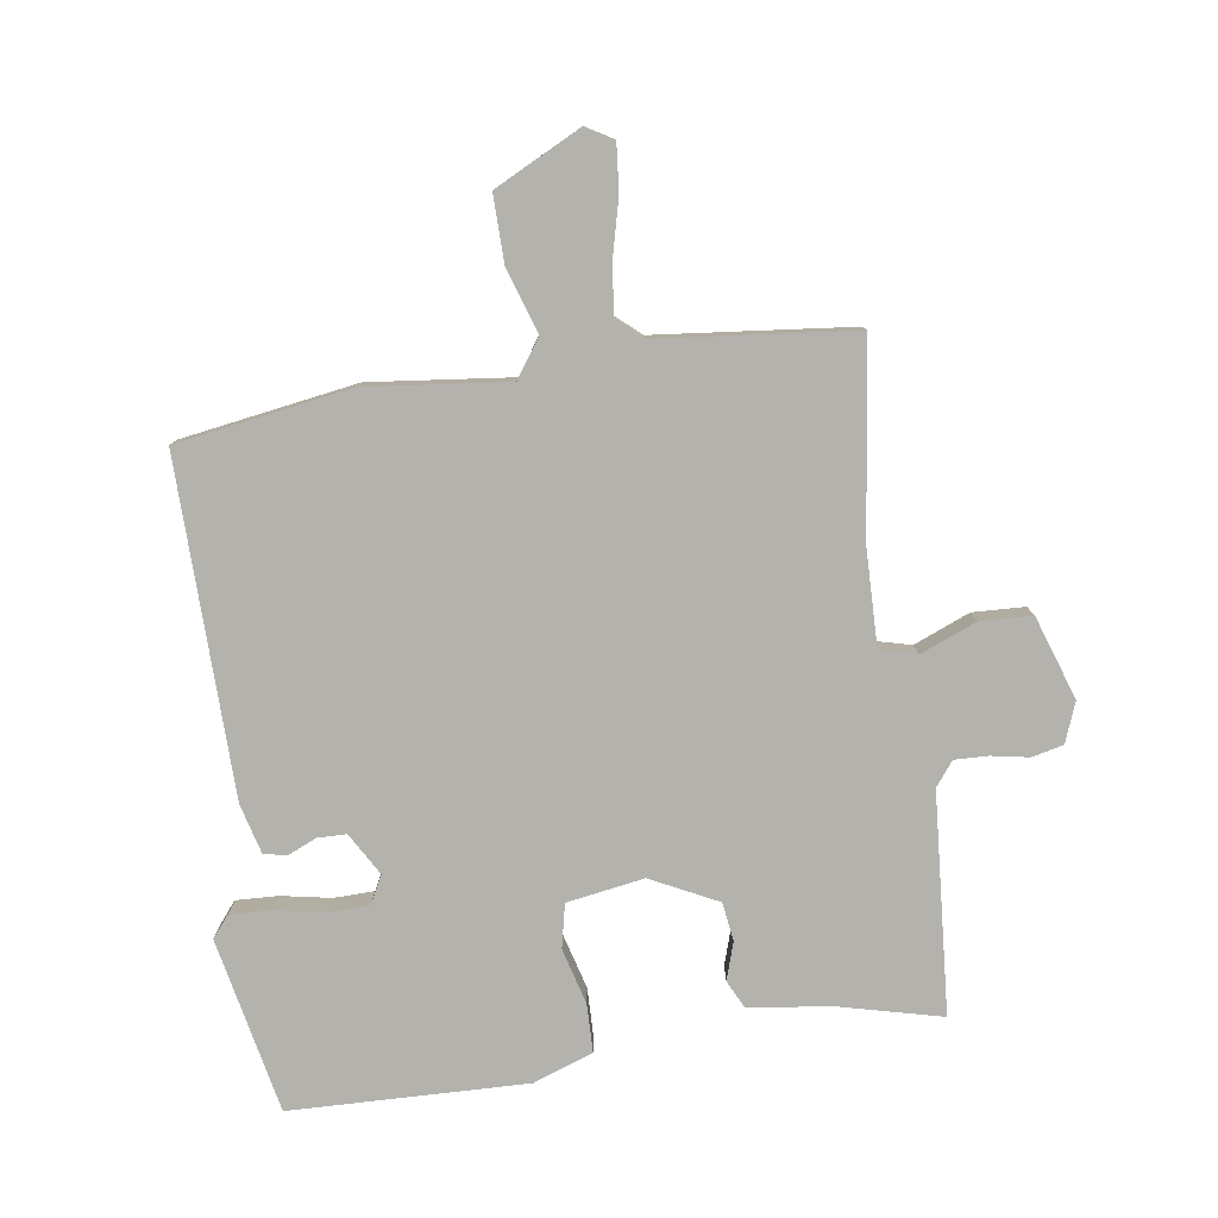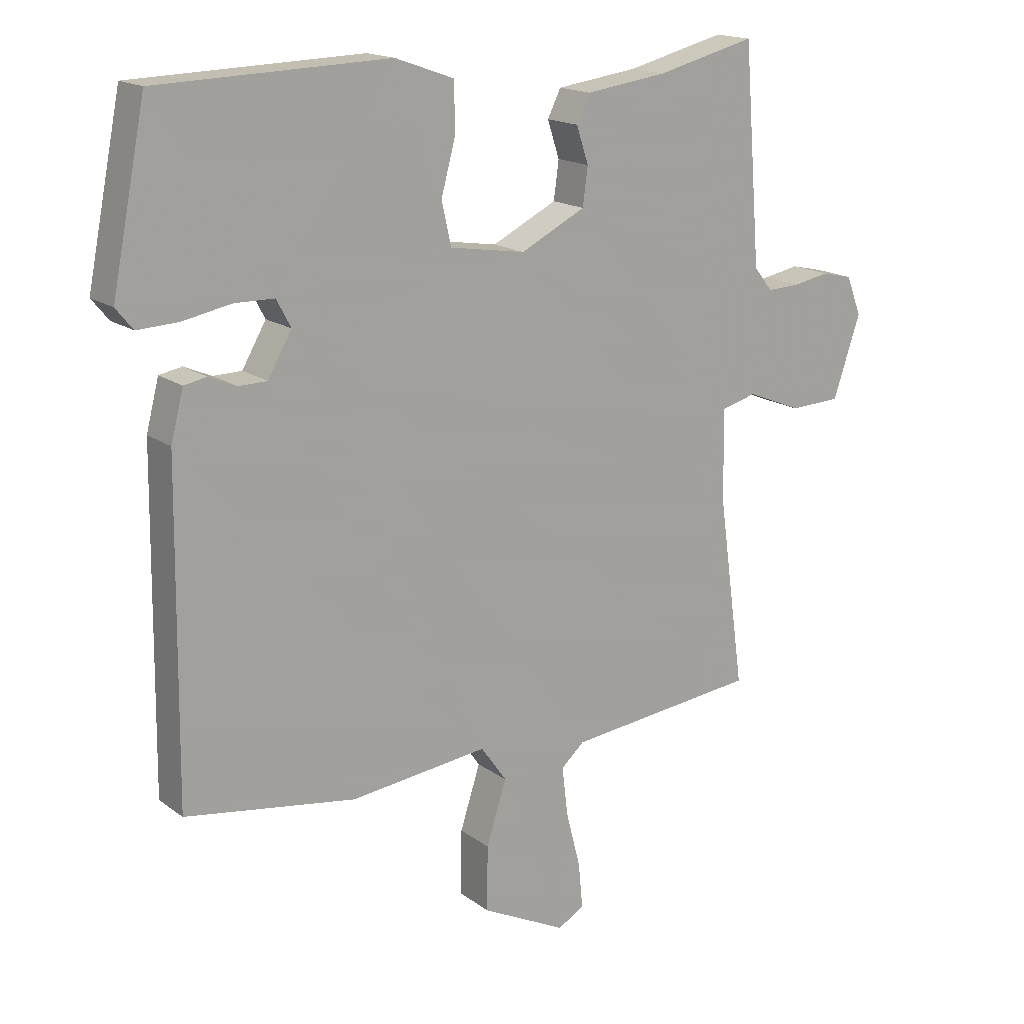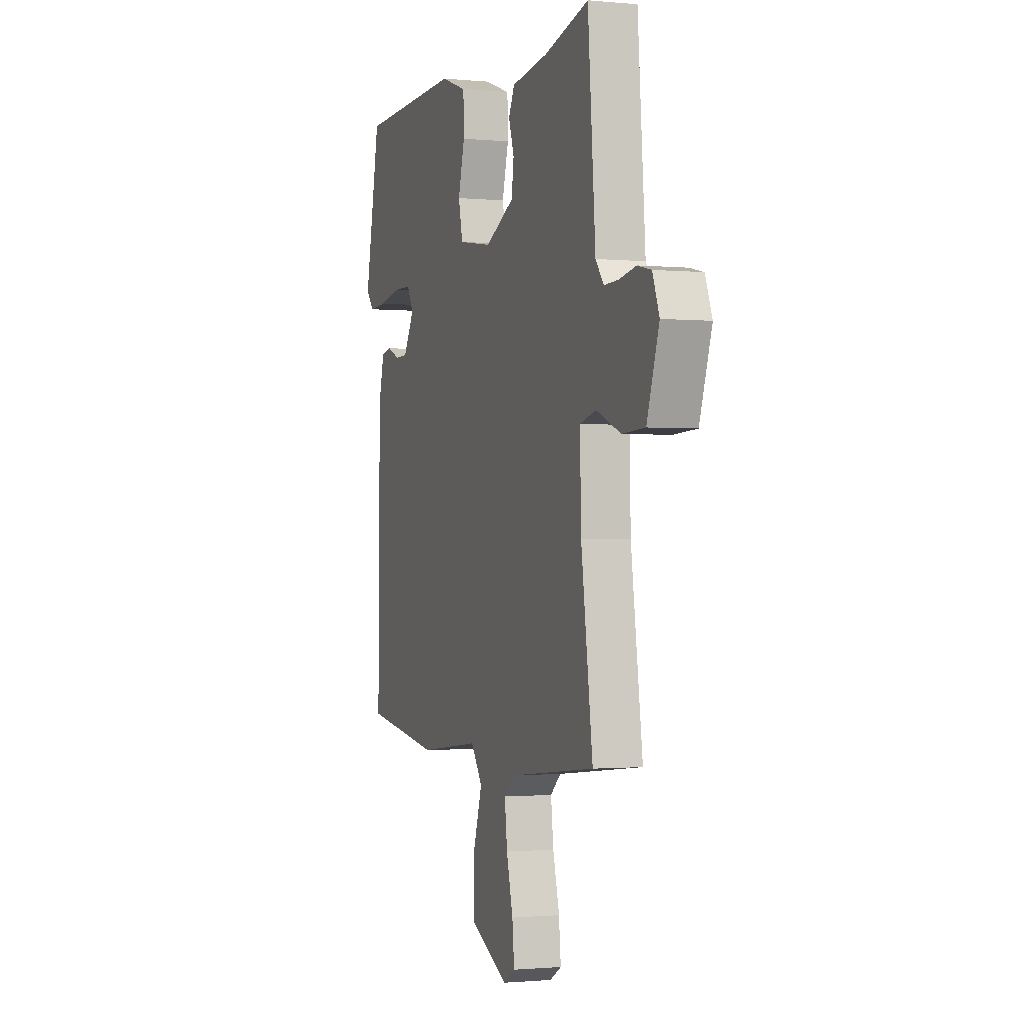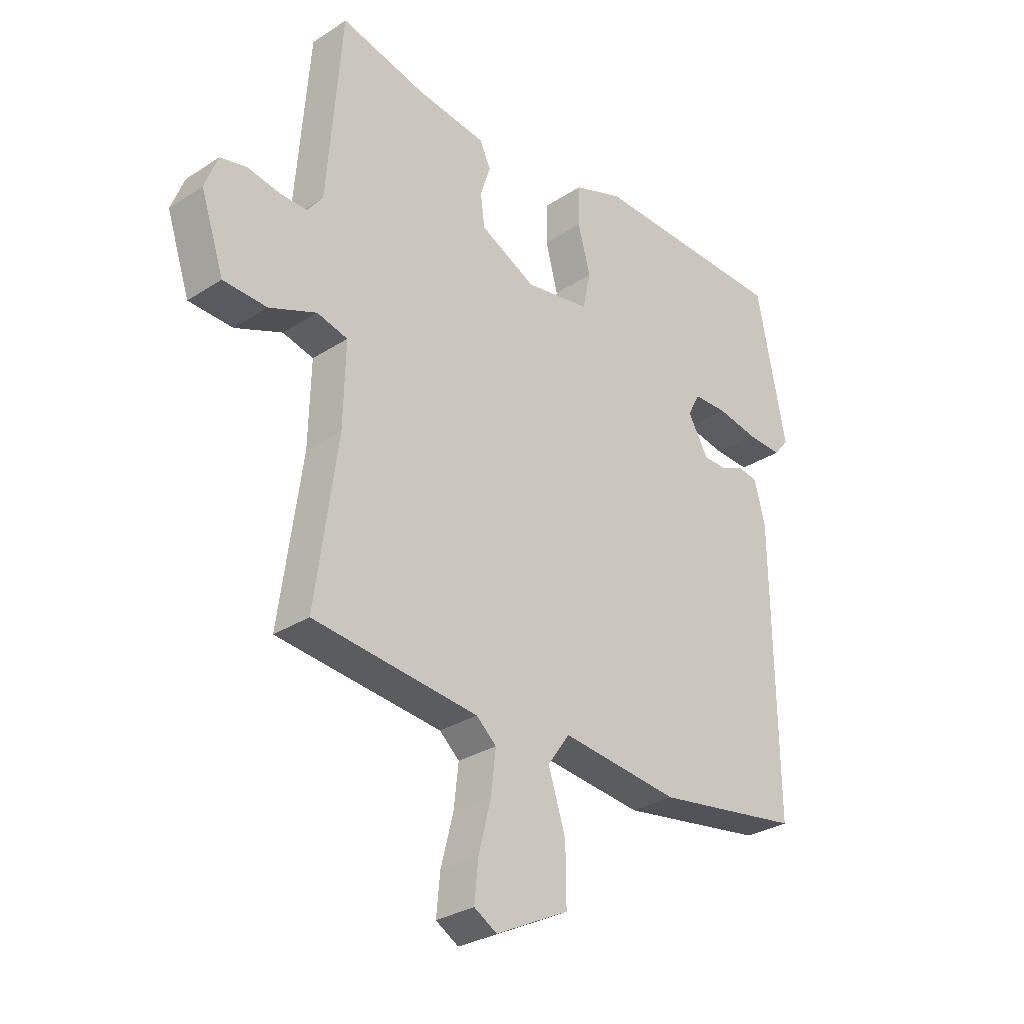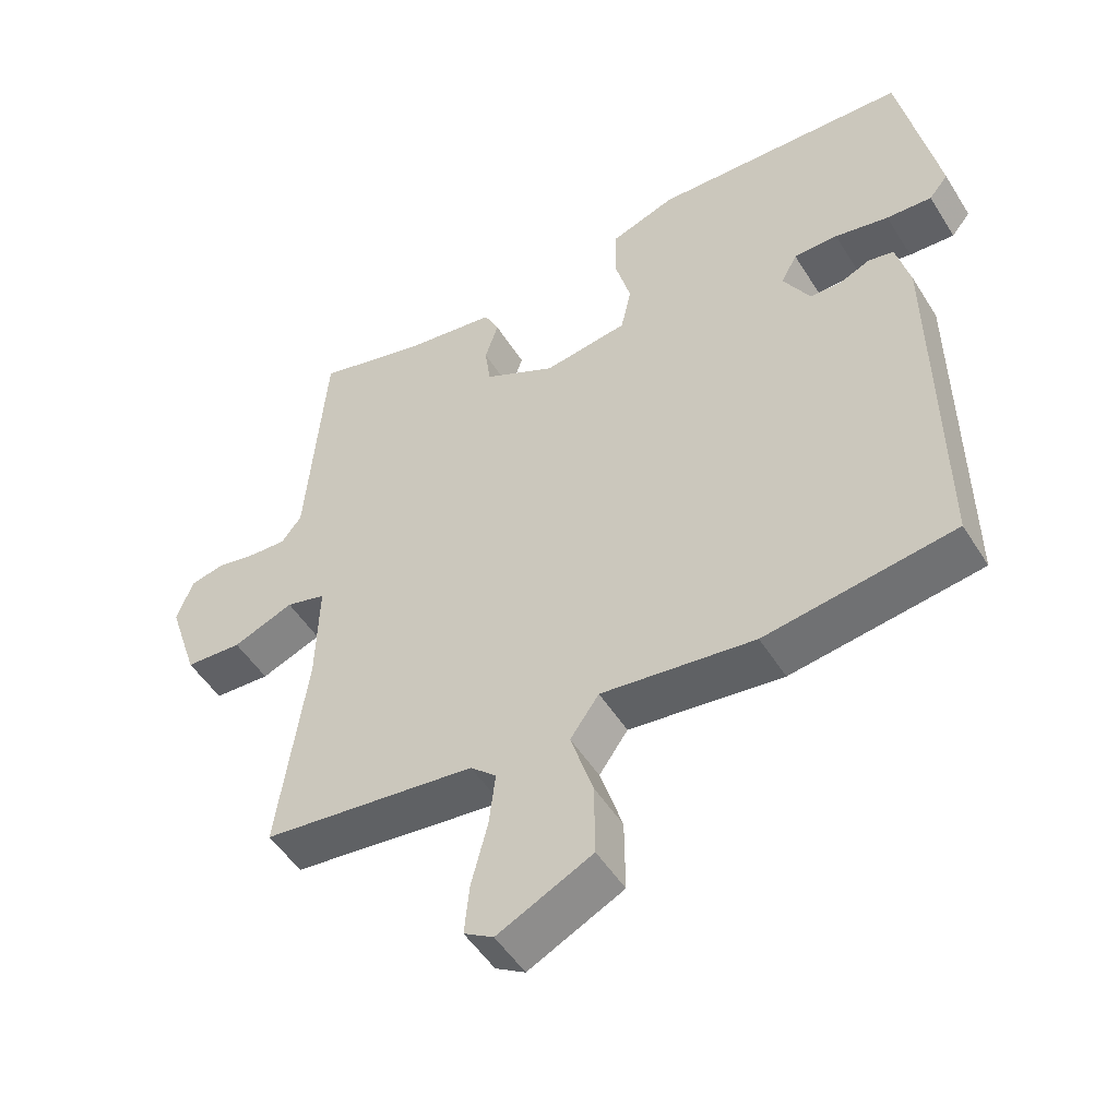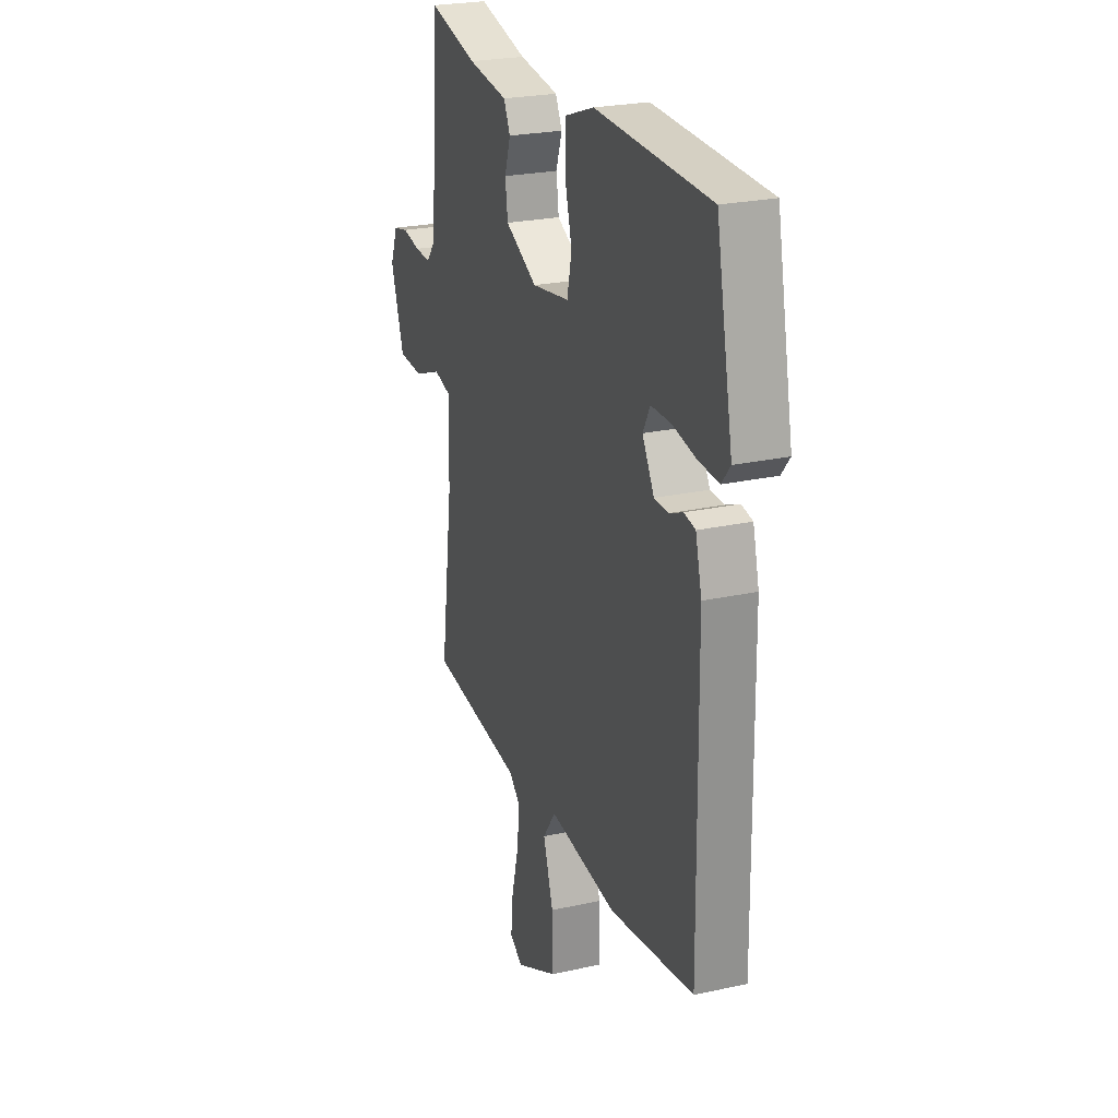
<metadata>
{"format":"obj","ext":"obj","renderer":"f3d","projection":"perspective","resolution":1024,"background":"white","views":[{"elev":-79.6,"azim":-171.4,"up":"+Y"},{"elev":16.7,"azim":145.2,"up":"+Z"},{"elev":-1.1,"azim":-109.5,"up":"+Z"},{"elev":-29.8,"azim":-46.5,"up":"+Z"},{"elev":-50.2,"azim":30.9,"up":"+Z"},{"elev":24.4,"azim":70.0,"up":"+Z"}]}
</metadata>
<code>
v -0.5 0.07 -0.495
v -0.459 0.07 -0.199
v -0.455 0.07 -0.048
v -0.512 0.07 -0.033
v -0.599 0.07 -0.068
v -0.68 0.07 -0.064
v -0.723 0.07 0.065
v -0.699 0.07 0.127
v -0.65 0.07 0.138
v -0.592 0.07 0.127
v -0.54 0.07 0.125
v -0.511 0.07 0.162
v -0.484 0.07 0.503
v -0.326 0.07 0.463
v -0.197 0.07 0.445
v -0.176 0.07 0.402
v -0.195 0.07 0.344
v -0.187 0.07 0.284
v -0.084 0.07 0.232
v 0.036 0.07 0.251
v 0.051 0.07 0.319
v 0.028 0.07 0.405
v 0.03 0.07 0.48
v 0.123 0.07 0.513
v 0.49 0.07 0.501
v 0.544 0.07 0.229
v 0.517 0.07 0.196
v 0.452 0.07 0.199
v 0.375 0.07 0.214
v 0.312 0.07 0.213
v 0.289 0.07 0.17
v 0.327 0.07 0.104
v 0.372 0.07 0.103
v 0.416 0.07 0.122
v 0.452 0.07 0.115
v 0.472 0.07 0.037
v 0.478 0.07 -0.482
v 0.207 0.07 -0.523
v -0.012 0.07 -0.497
v -0.053 0.07 -0.555
v -0.021 0.07 -0.655
v -0.02 0.07 -0.759
v -0.155 0.07 -0.826
v -0.197 0.07 -0.801
v -0.19 0.07 -0.729
v -0.167 0.07 -0.639
v -0.158 0.07 -0.562
v -0.195 0.07 -0.529
v -0.5 0 -0.495
v -0.459 0 -0.199
v -0.455 0 -0.048
v -0.512 0 -0.033
v -0.599 0 -0.068
v -0.68 0 -0.064
v -0.723 0 0.065
v -0.699 0 0.127
v -0.65 0 0.138
v -0.592 0 0.127
v -0.54 0 0.125
v -0.511 0 0.162
v -0.484 0 0.503
v -0.326 0 0.463
v -0.197 0 0.445
v -0.176 0 0.402
v -0.195 0 0.344
v -0.187 0 0.284
v -0.084 0 0.232
v 0.036 0 0.251
v 0.051 0 0.319
v 0.028 0 0.405
v 0.03 0 0.48
v 0.123 0 0.513
v 0.49 0 0.501
v 0.544 0 0.229
v 0.517 0 0.196
v 0.452 0 0.199
v 0.375 0 0.214
v 0.312 0 0.213
v 0.289 0 0.17
v 0.327 0 0.104
v 0.372 0 0.103
v 0.416 0 0.122
v 0.452 0 0.115
v 0.472 0 0.037
v 0.478 0 -0.482
v 0.207 0 -0.523
v -0.012 0 -0.497
v -0.053 0 -0.555
v -0.021 0 -0.655
v -0.02 0 -0.759
v -0.155 0 -0.826
v -0.197 0 -0.801
v -0.19 0 -0.729
v -0.167 0 -0.639
v -0.158 0 -0.562
v -0.195 0 -0.529
f 43 44 45 46
f 43 46 47
f 40 41 42 43
f 40 43 47
f 39 40 47 48
f 37 38 39
f 36 37 39
f 33 34 35 36
f 32 33 36 39
f 31 32 39 48
f 26 27 28 29
f 26 29 30
f 25 26 30
f 24 25 30
f 21 22 23 24
f 20 21 24 30
f 19 20 30 31
f 14 15 16 17
f 12 13 14 17
f 11 12 17 18
f 7 8 9 10
f 7 10 11
f 4 5 6 7
f 3 4 7 11
f 31 48 1 2
f 19 31 2 3
f 3 11 18 19
f 94 93 92 91
f 95 94 91
f 91 90 89 88
f 95 91 88
f 96 95 88 87
f 87 86 85
f 87 85 84
f 84 83 82 81
f 87 84 81 80
f 96 87 80 79
f 77 76 75 74
f 78 77 74
f 78 74 73
f 78 73 72
f 72 71 70 69
f 78 72 69 68
f 79 78 68 67
f 65 64 63 62
f 65 62 61 60
f 66 65 60 59
f 58 57 56 55
f 59 58 55
f 55 54 53 52
f 59 55 52 51
f 50 49 96 79
f 51 50 79 67
f 67 66 59 51
f 1 49 50 2
f 2 50 51 3
f 3 51 52 4
f 4 52 53 5
f 5 53 54 6
f 6 54 55 7
f 7 55 56 8
f 8 56 57 9
f 9 57 58 10
f 10 58 59 11
f 11 59 60 12
f 12 60 61 13
f 13 61 62 14
f 14 62 63 15
f 15 63 64 16
f 16 64 65 17
f 17 65 66 18
f 18 66 67 19
f 19 67 68 20
f 20 68 69 21
f 21 69 70 22
f 22 70 71 23
f 23 71 72 24
f 24 72 73 25
f 25 73 74 26
f 26 74 75 27
f 27 75 76 28
f 28 76 77 29
f 29 77 78 30
f 30 78 79 31
f 31 79 80 32
f 32 80 81 33
f 33 81 82 34
f 34 82 83 35
f 35 83 84 36
f 36 84 85 37
f 37 85 86 38
f 38 86 87 39
f 39 87 88 40
f 40 88 89 41
f 41 89 90 42
f 42 90 91 43
f 43 91 92 44
f 44 92 93 45
f 45 93 94 46
f 46 94 95 47
f 47 95 96 48
f 48 96 49 1

</code>
